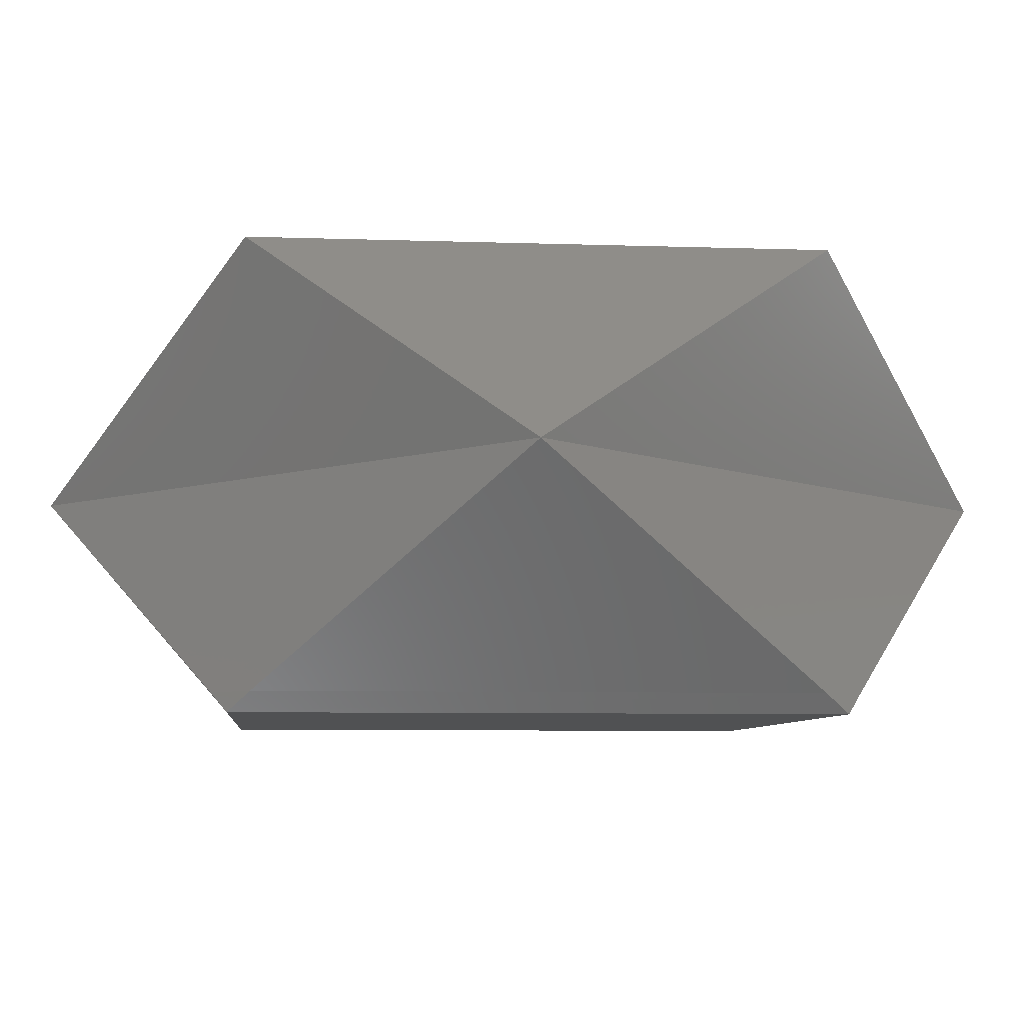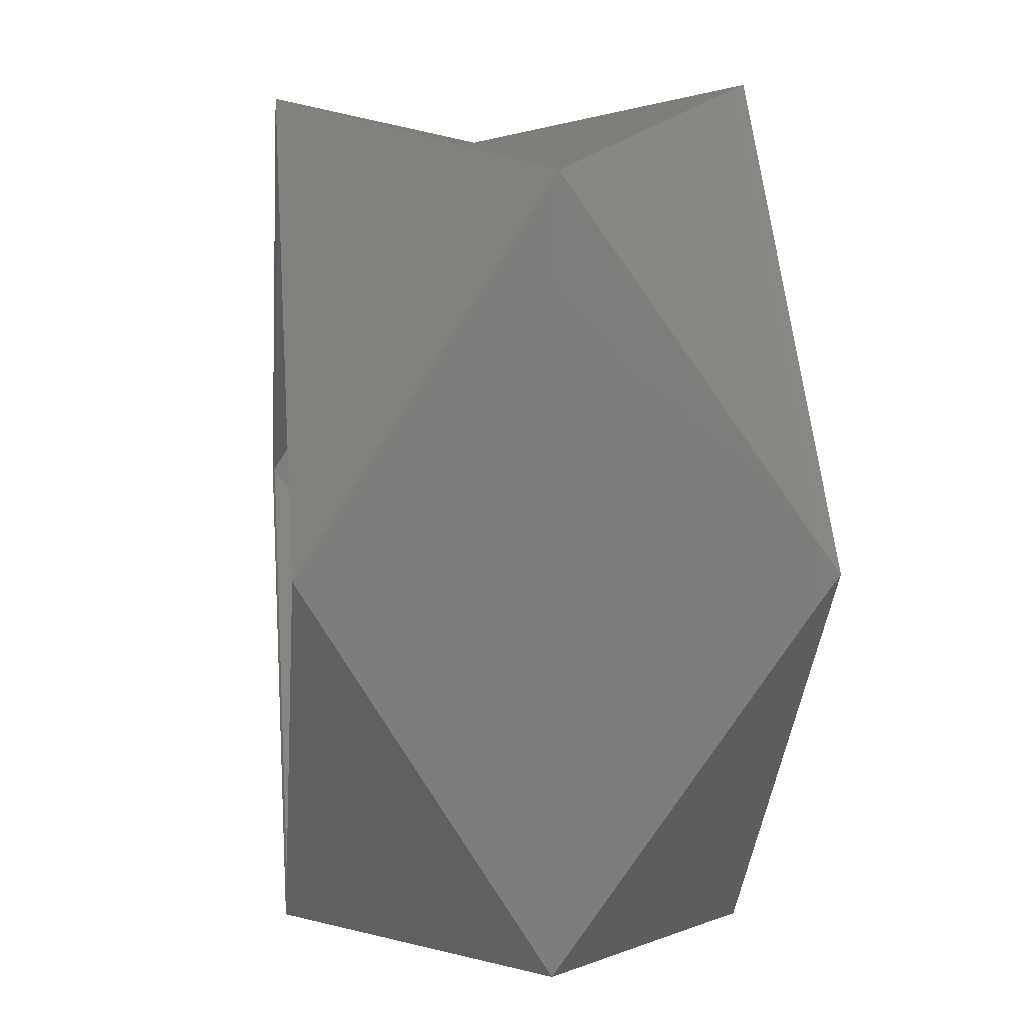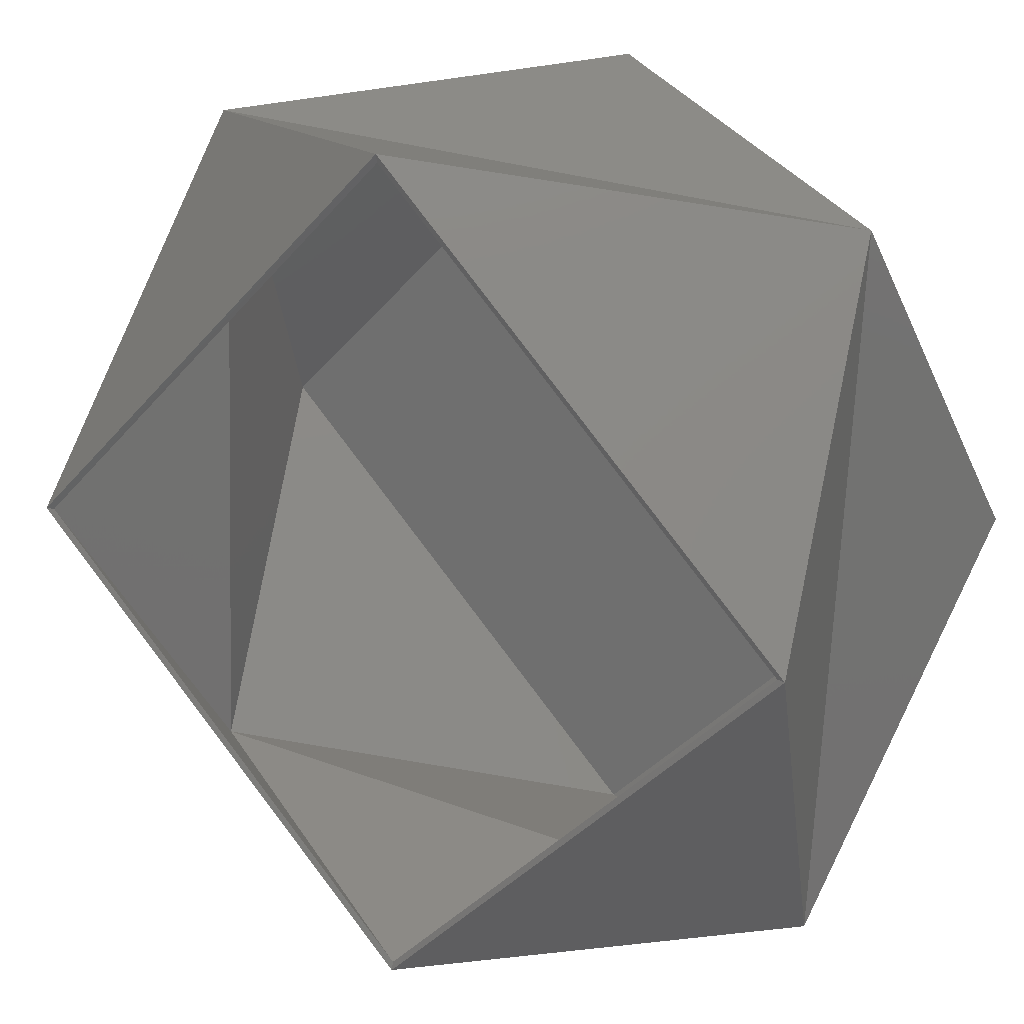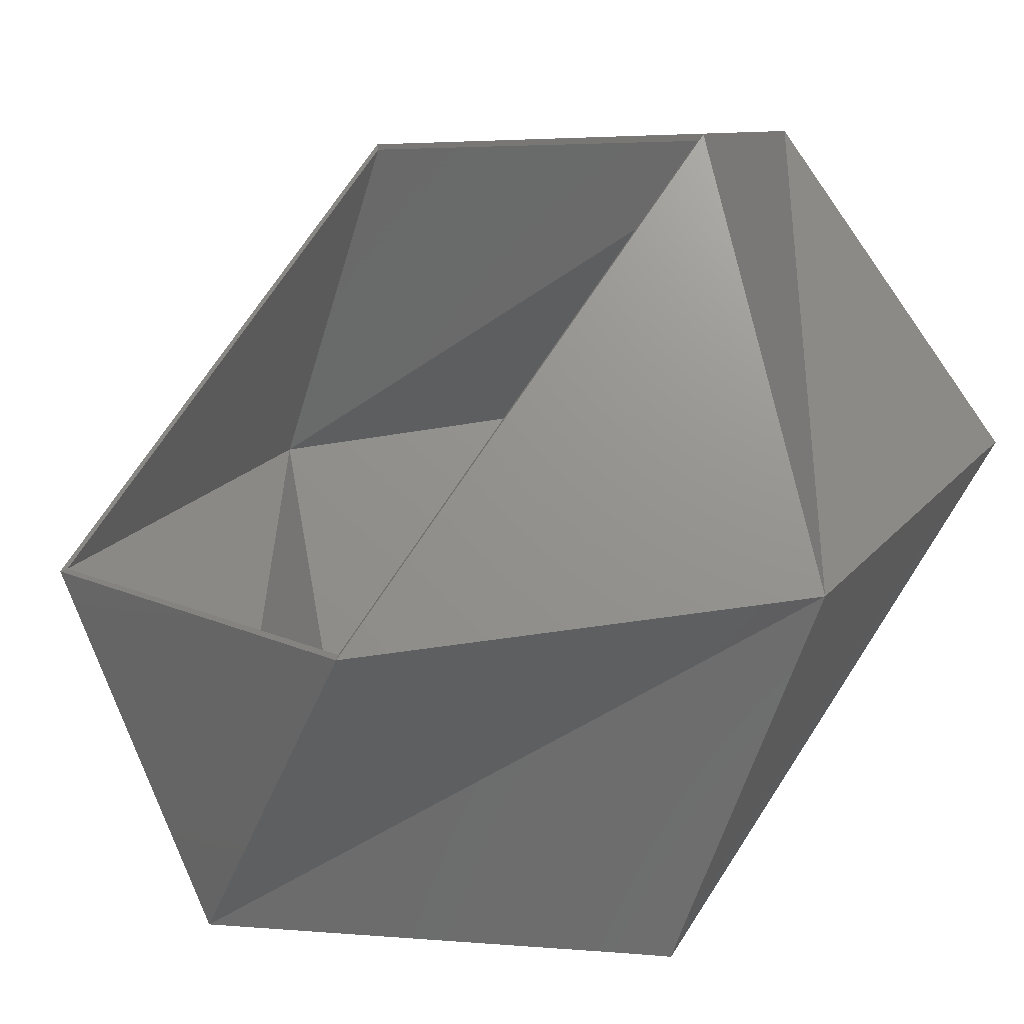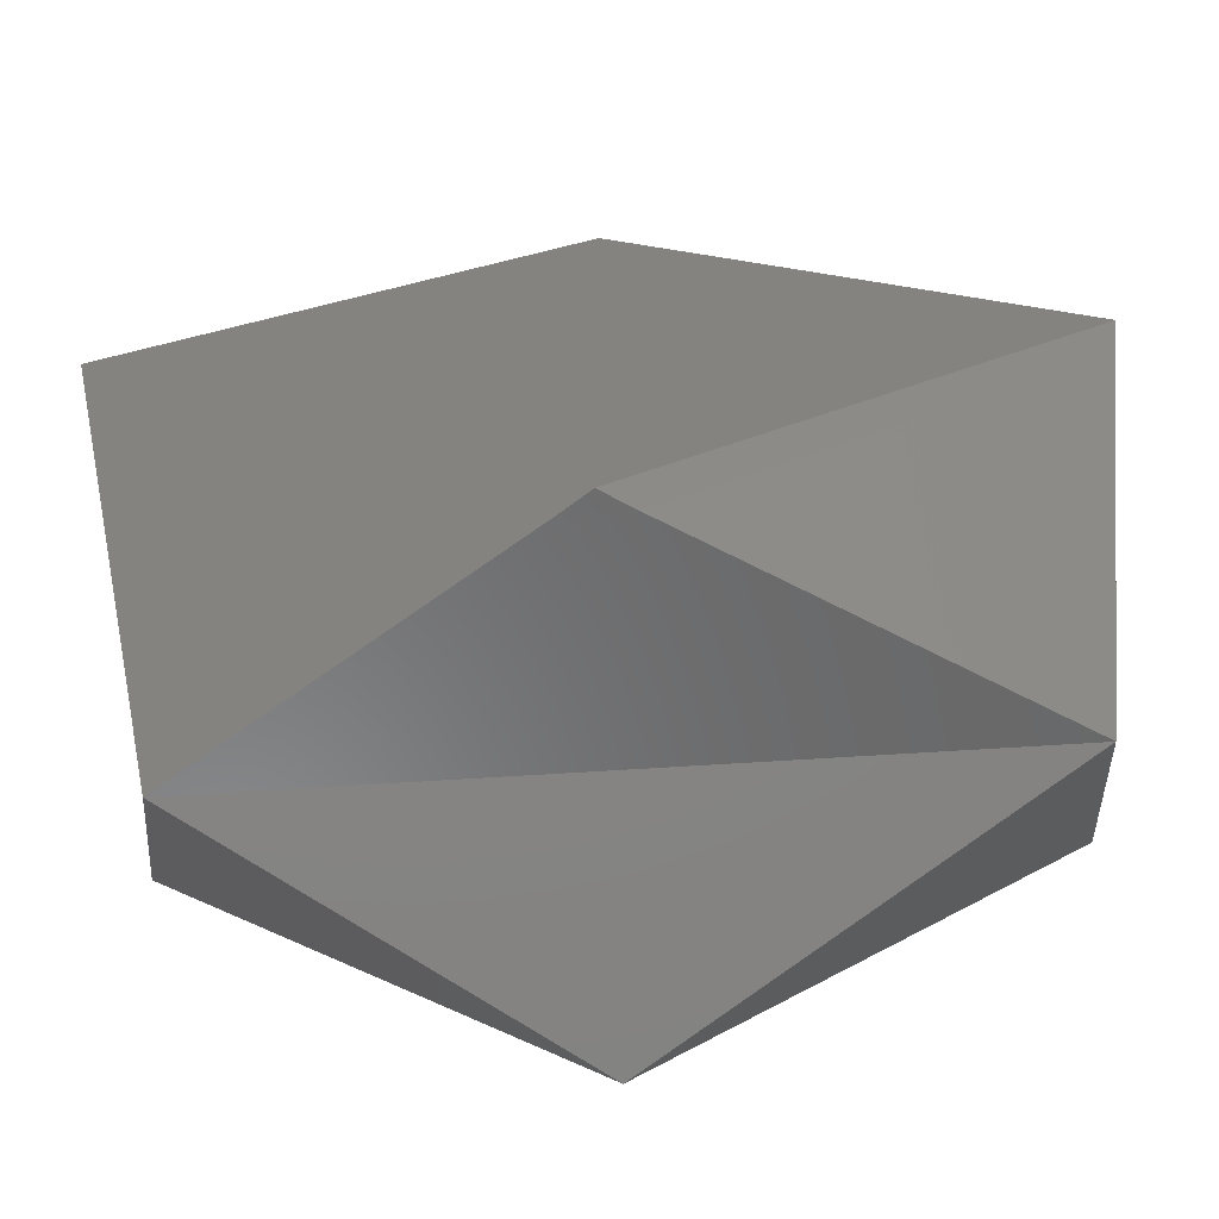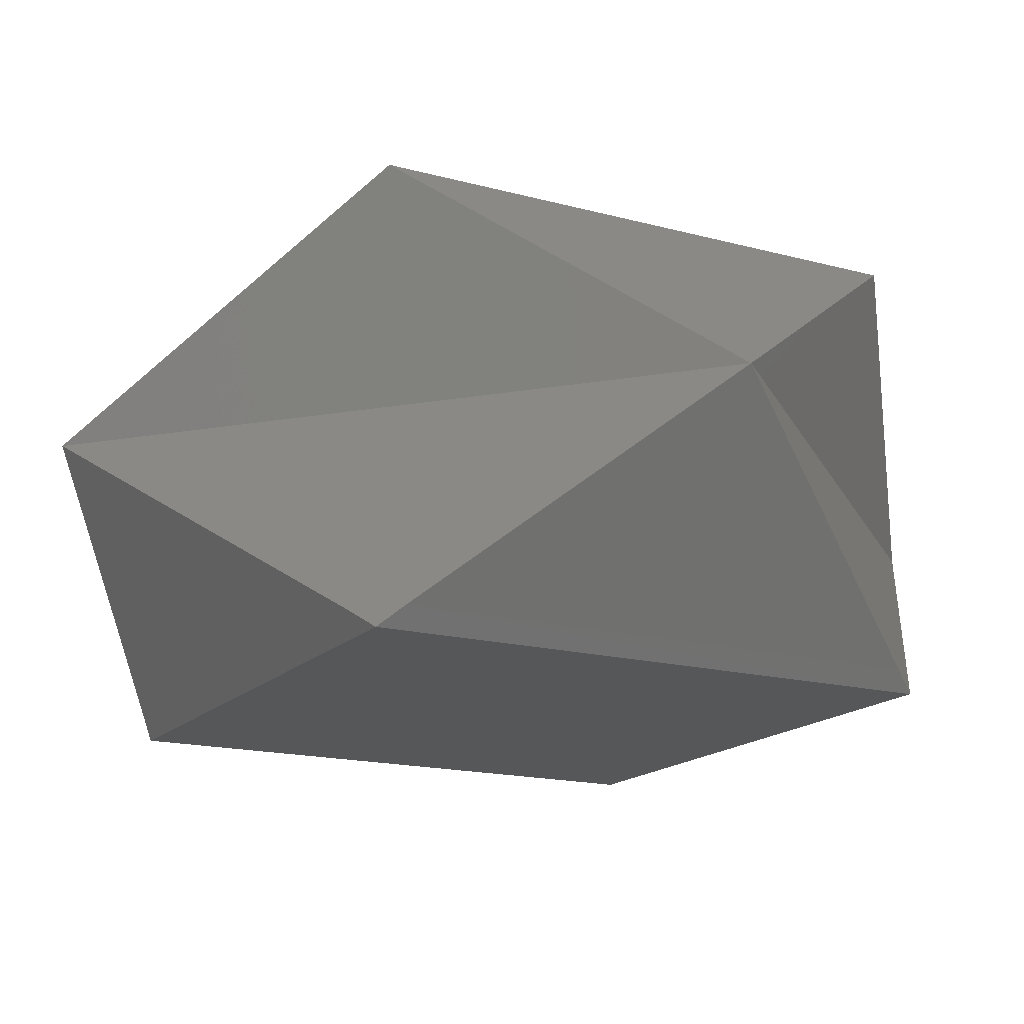
<metadata>
{"format":"stl","ext":"stl","renderer":"f3d","projection":"perspective","resolution":1024,"background":"white","views":[{"elev":-7.1,"azim":-140.5,"up":"+Z"},{"elev":7.7,"azim":83.4,"up":"+Y"},{"elev":20.8,"azim":30.9,"up":"+Y"},{"elev":-50.3,"azim":39.2,"up":"+Y"},{"elev":-71.3,"azim":-177.5,"up":"+Y"},{"elev":-16.9,"azim":16.8,"up":"+Z"}]}
</metadata>
<code>
# stl→obj: 46 verts, 88 faces
v 0 -0 0.8565
v -0.007144 54.13 0.7822
v -54.13 -0.007146 0.7822
v 0.007149 -54.13 0.7822
v 54.13 0.007145 0.7822
v 0 -0 0.002628
v -55 0.0002828 0.0006313
v 0.0002852 55 0.0006313
v -0.0002804 -55 0.0006313
v 55 0.000339 -1.907e-06
v -28.15 28.15 2.541
v -53.49 2.806 2.541
v -2.574 53.73 2.541
v -53.73 -2.574 2.541
v -2.806 -53.49 2.541
v 2.574 -53.73 2.541
v 28.15 -28.15 2.541
v 53.49 -2.806 2.541
v 53.73 2.574 2.541
v 2.806 53.49 2.541
v -28.99 28.99 2.541
v -3.519 54.46 2.541
v -54.12 3.868 2.541
v -54.46 -3.519 2.541
v -3.868 -54.12 2.541
v 3.519 -54.46 2.541
v 54.12 -3.868 2.541
v 28.99 -28.99 2.541
v 54.46 3.519 2.541
v 3.868 54.12 2.541
v -43.28 47.42 30.43
v -0.009042 51.97 59.73
v -51.97 -0.009045 59.73
v -47.42 -43.28 30.43
v 0.009047 -51.97 59.73
v 43.28 -47.42 30.43
v 51.97 0.009043 59.73
v 47.42 43.28 30.43
v -44.02 48.22 30.46
v -53.03 0.00904 60
v 0.009042 53.03 60
v -48.22 -44.02 30.46
v -0.009038 -53.03 60
v 44.02 -48.22 30.46
v 53.03 -0.009042 60
v 48.22 44.02 30.46
f 1 2 3
f 1 3 4
f 1 4 5
f 1 5 2
f 6 7 8
f 6 9 7
f 6 10 9
f 6 8 10
f 11 12 3
f 3 2 13
f 3 13 11
f 3 12 14
f 15 4 3
f 15 3 14
f 4 15 16
f 17 18 5
f 5 4 16
f 5 16 17
f 5 18 19
f 20 2 5
f 20 5 19
f 2 20 13
f 21 22 8
f 8 7 23
f 8 23 21
f 7 24 23
f 7 9 25
f 7 25 24
f 9 26 25
f 26 9 10
f 10 27 28
f 10 28 26
f 10 29 27
f 10 8 30
f 10 30 29
f 8 22 30
f 31 32 33
f 31 33 34
f 34 33 35
f 34 35 36
f 36 35 37
f 36 37 38
f 38 37 32
f 38 32 31
f 39 40 41
f 39 42 40
f 42 43 40
f 42 44 43
f 44 45 43
f 44 46 45
f 46 41 45
f 46 39 41
f 37 35 43
f 37 43 45
f 32 37 45
f 32 45 41
f 35 33 40
f 35 40 43
f 33 32 41
f 33 41 40
f 11 13 31
f 11 31 12
f 12 31 34
f 12 34 14
f 14 34 15
f 34 36 16
f 34 16 15
f 17 16 36
f 17 36 18
f 36 38 19
f 36 19 18
f 38 20 19
f 20 38 31
f 20 31 13
f 39 22 21
f 39 21 23
f 42 39 23
f 42 23 24
f 24 25 42
f 26 44 42
f 26 42 25
f 44 26 28
f 44 28 27
f 29 46 44
f 29 44 27
f 46 29 30
f 39 46 30
f 39 30 22

</code>
